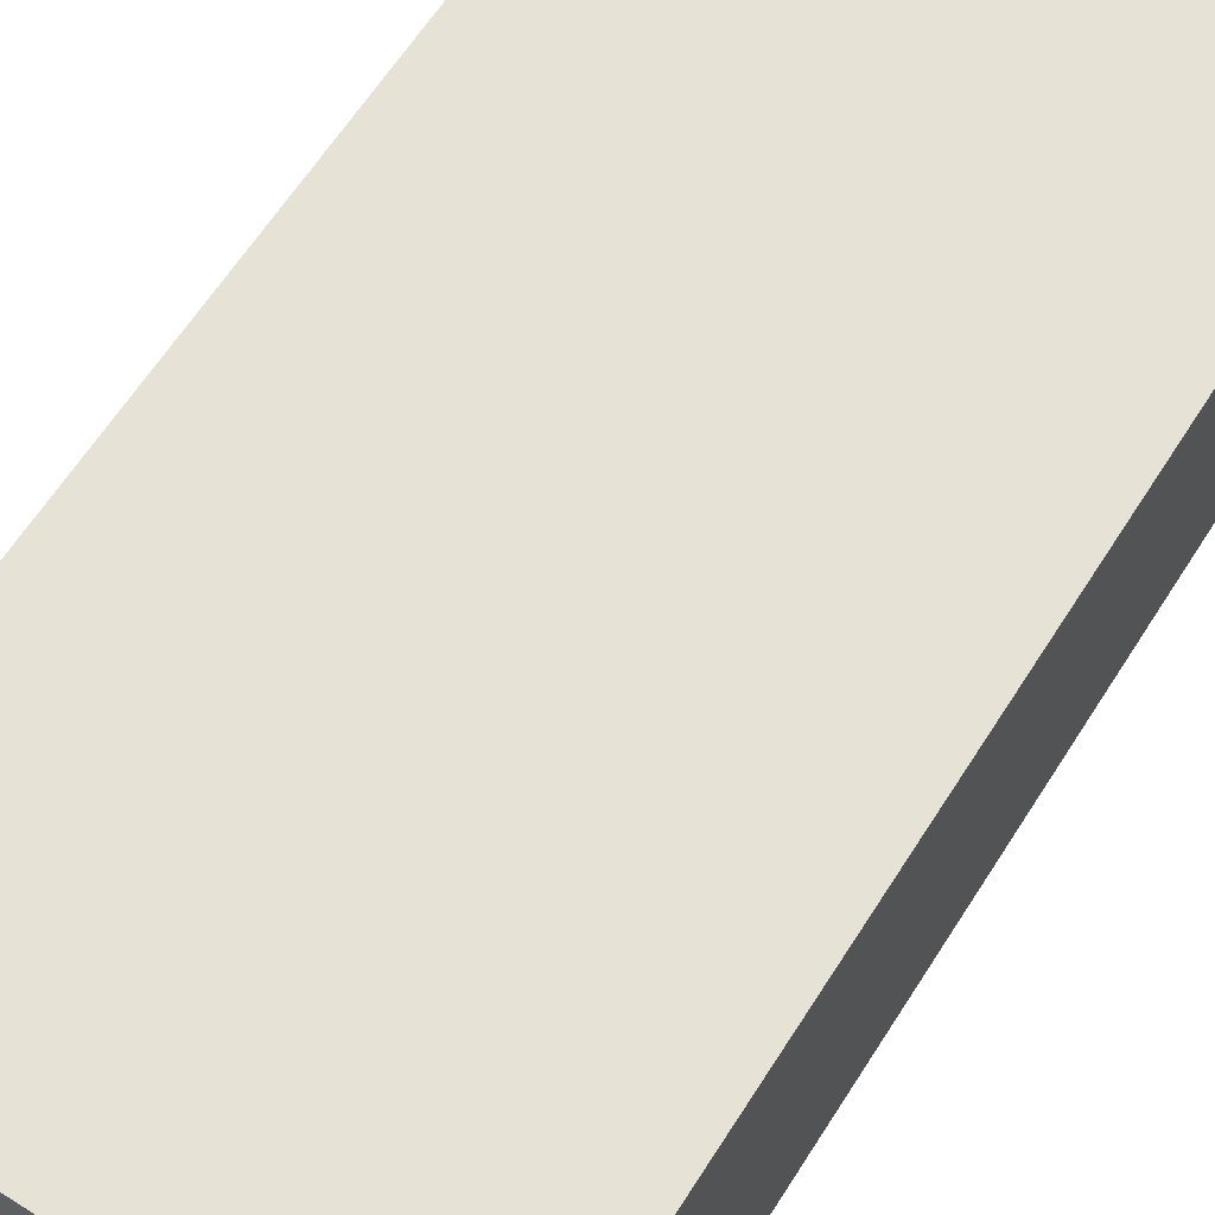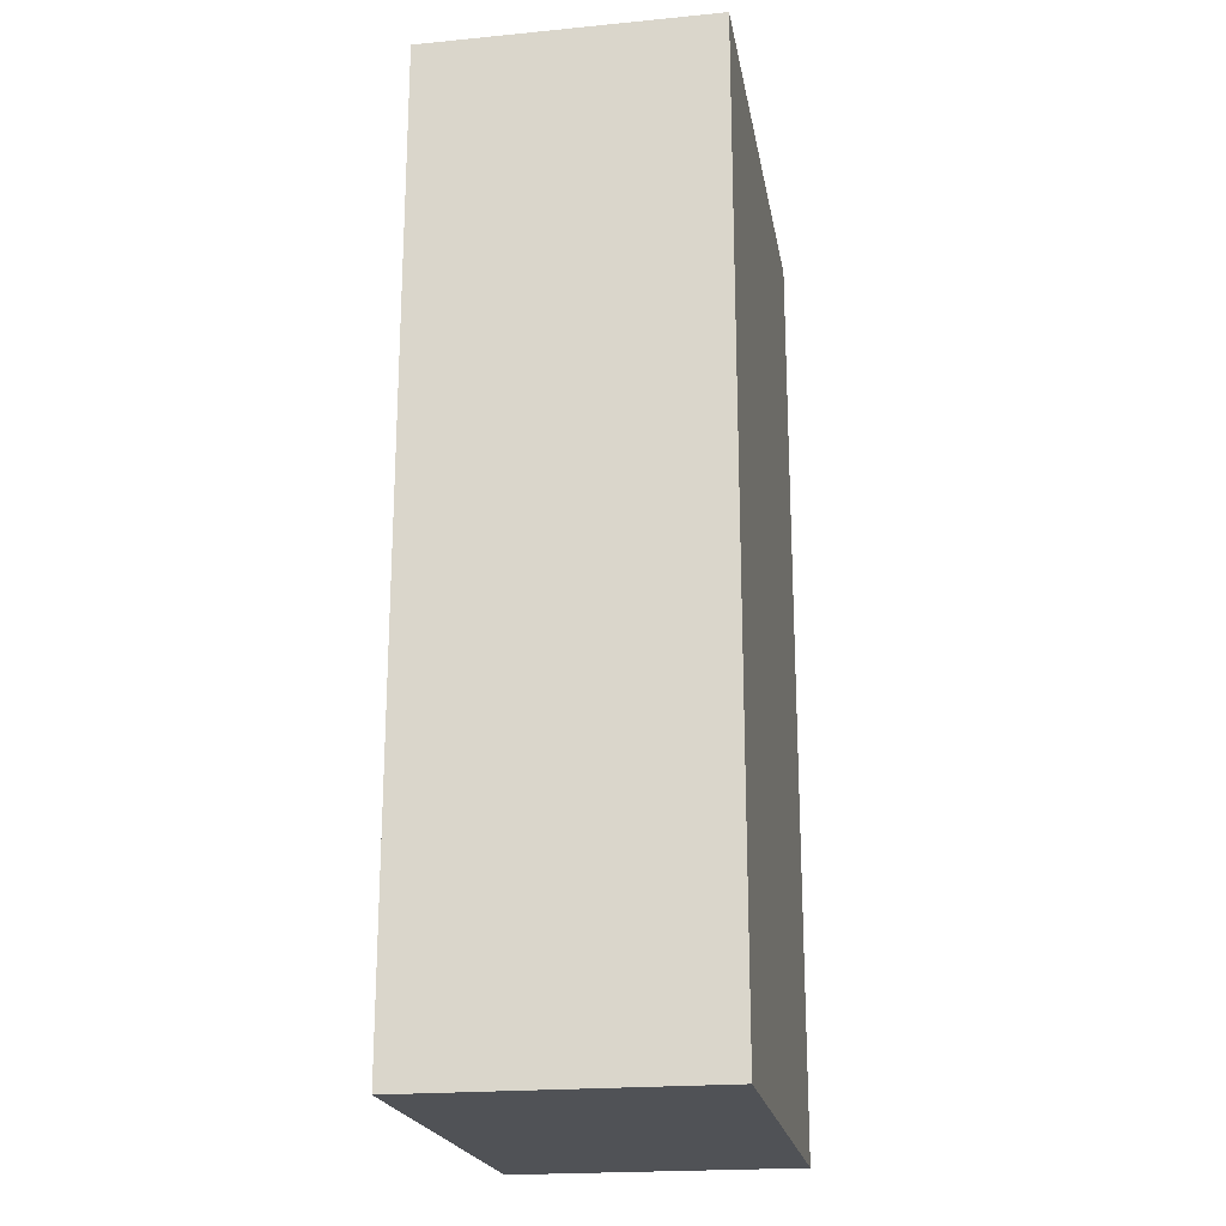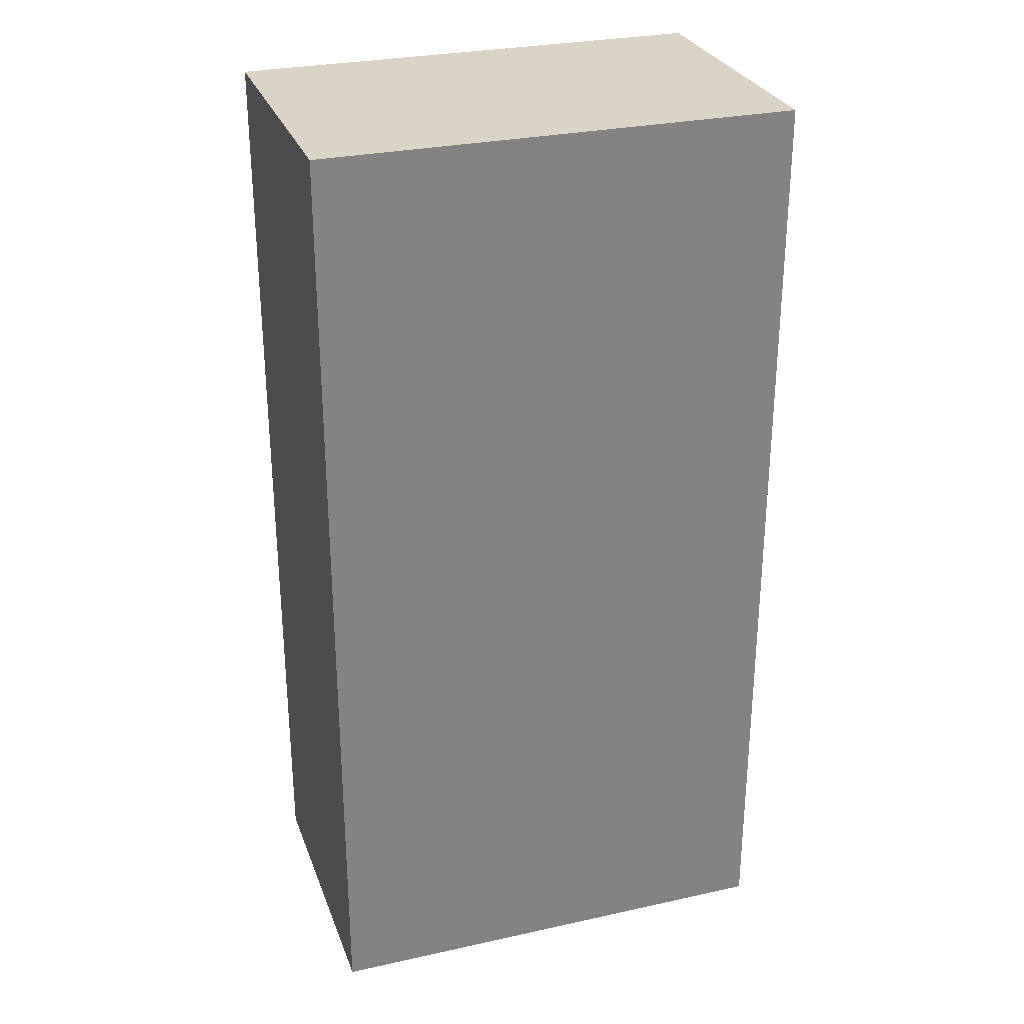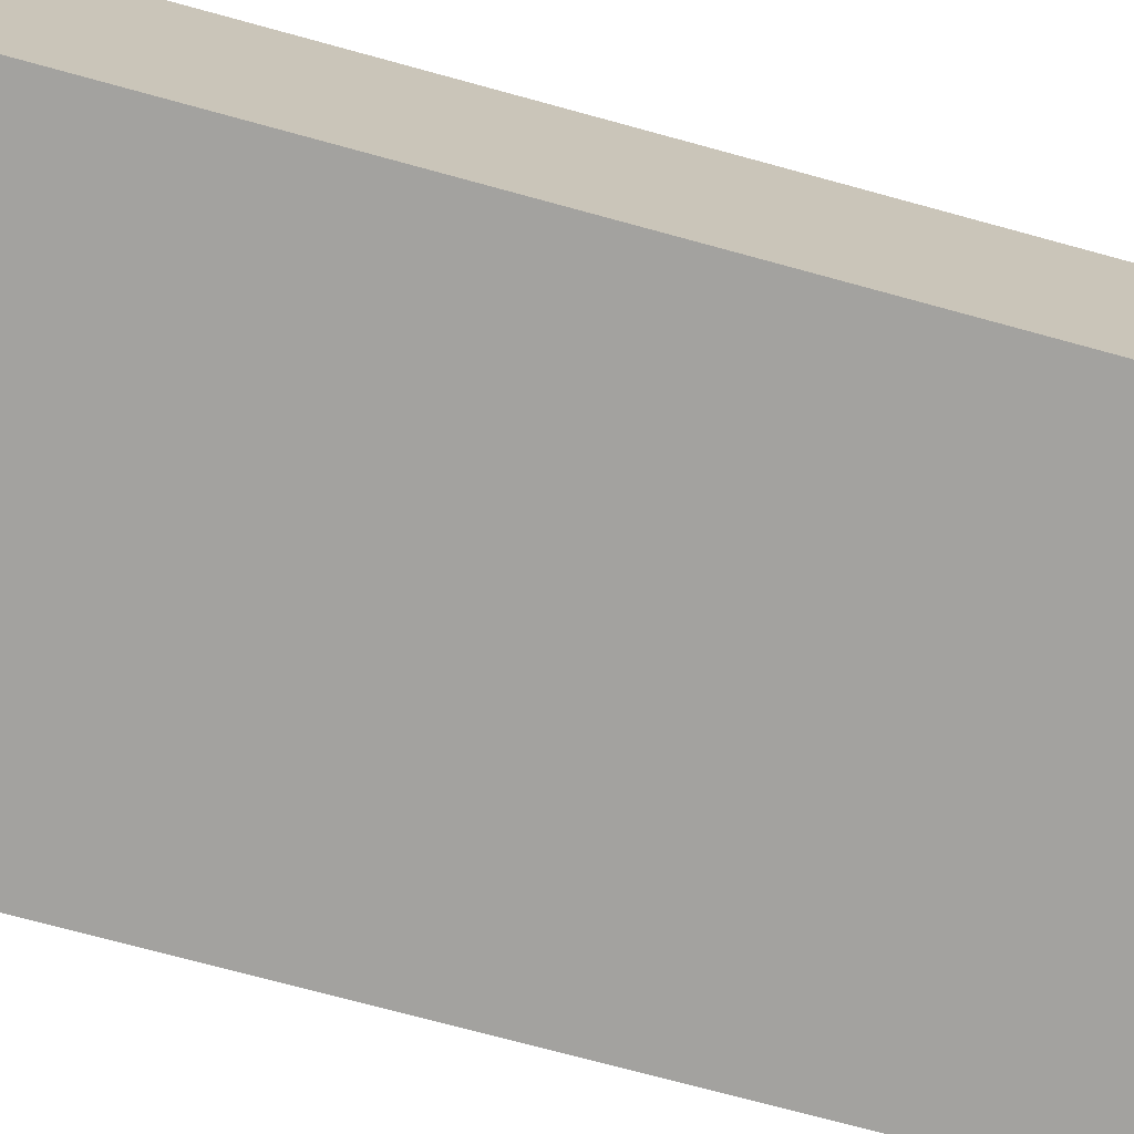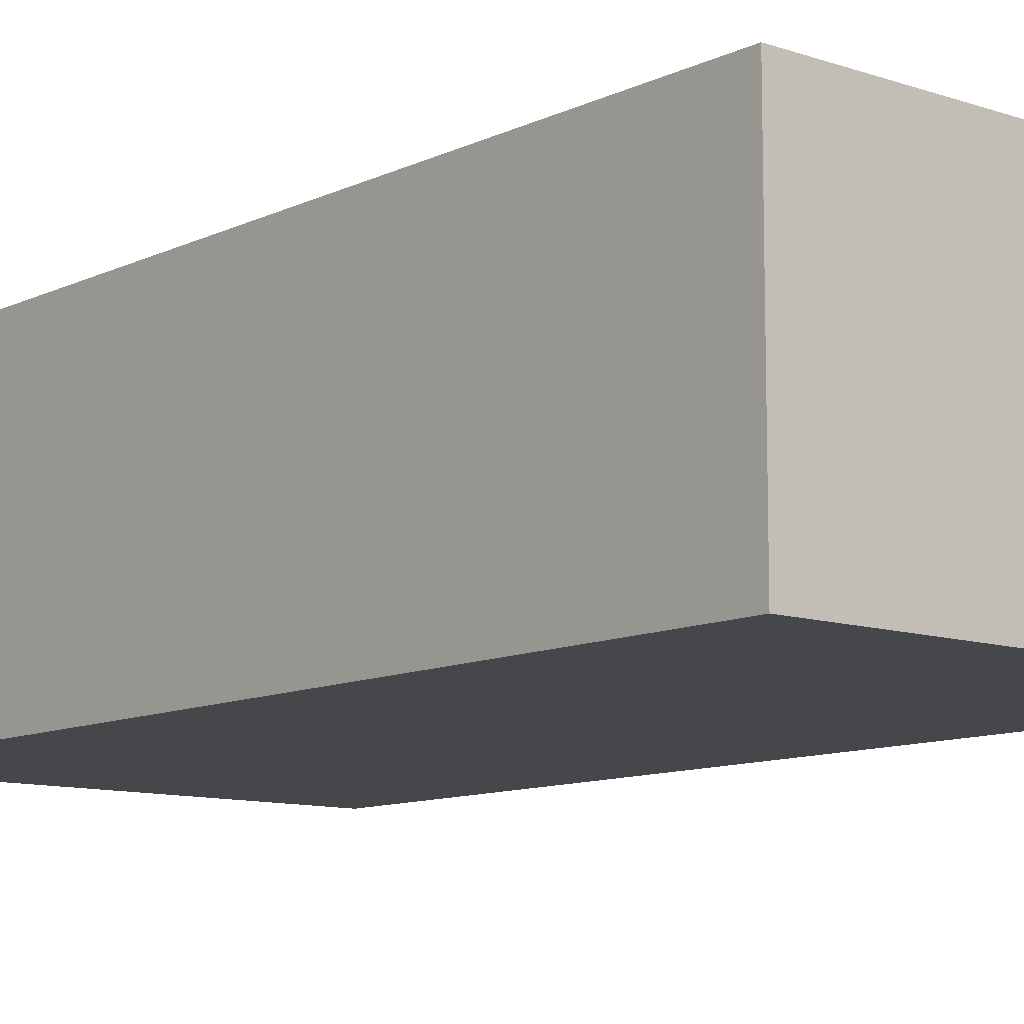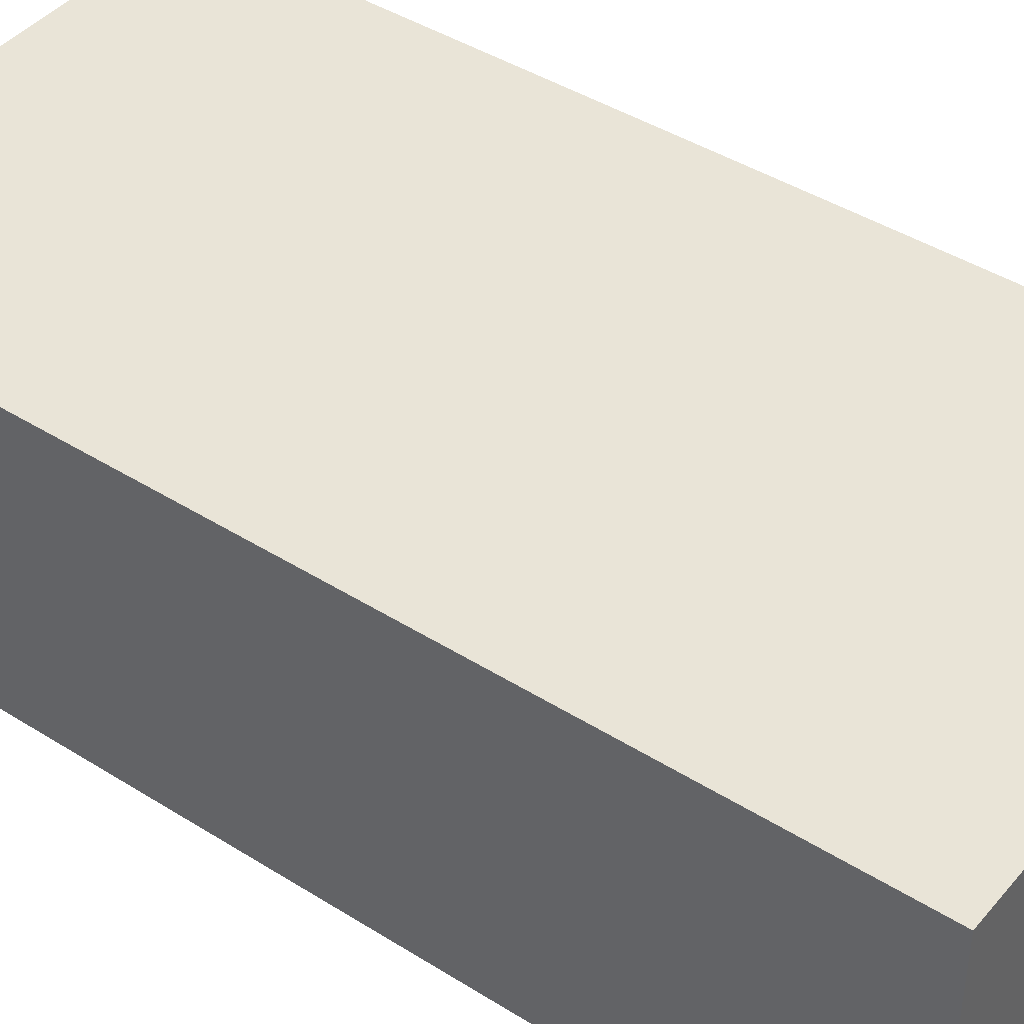
<metadata>
{"format":"obj","ext":"obj","renderer":"f3d","projection":"perspective","resolution":1024,"background":"white","views":[{"elev":63.9,"azim":-147.4,"up":"+Y"},{"elev":-21.0,"azim":-80.2,"up":"+Z"},{"elev":28.9,"azim":-18.2,"up":"+Z"},{"elev":-72.6,"azim":74.7,"up":"+Y"},{"elev":-10.5,"azim":-40.3,"up":"+Y"},{"elev":42.9,"azim":126.8,"up":"+Y"}]}
</metadata>
<code>
v 0.0325 0.02 0.065
v 0.0325 -0.02 0.065
v 0.0325 0.02 -0.065
v 0.0325 -0.02 -0.065
v -0.0325 -0.02 0.065
v -0.0325 0.02 0.065
v -0.0325 -0.02 -0.065
v -0.0325 0.02 -0.065
v -0.0325 0.02 0.065
v 0.0325 0.02 0.065
v -0.0325 0.02 -0.065
v 0.0325 0.02 -0.065
v 0.0325 -0.02 0.065
v -0.0325 -0.02 0.065
v 0.0325 -0.02 -0.065
v -0.0325 -0.02 -0.065
v -0.0325 -0.02 0.065
v 0.0325 -0.02 0.065
v -0.0325 0.02 0.065
v 0.0325 0.02 0.065
v -0.0325 0.02 -0.065
v 0.0325 0.02 -0.065
v -0.0325 -0.02 -0.065
v 0.0325 -0.02 -0.065
f 1 2 3
f 2 4 3
f 5 6 7
f 6 8 7
f 9 10 11
f 10 12 11
f 13 14 15
f 14 16 15
f 17 18 19
f 18 20 19
f 21 22 23
f 22 24 23

</code>
